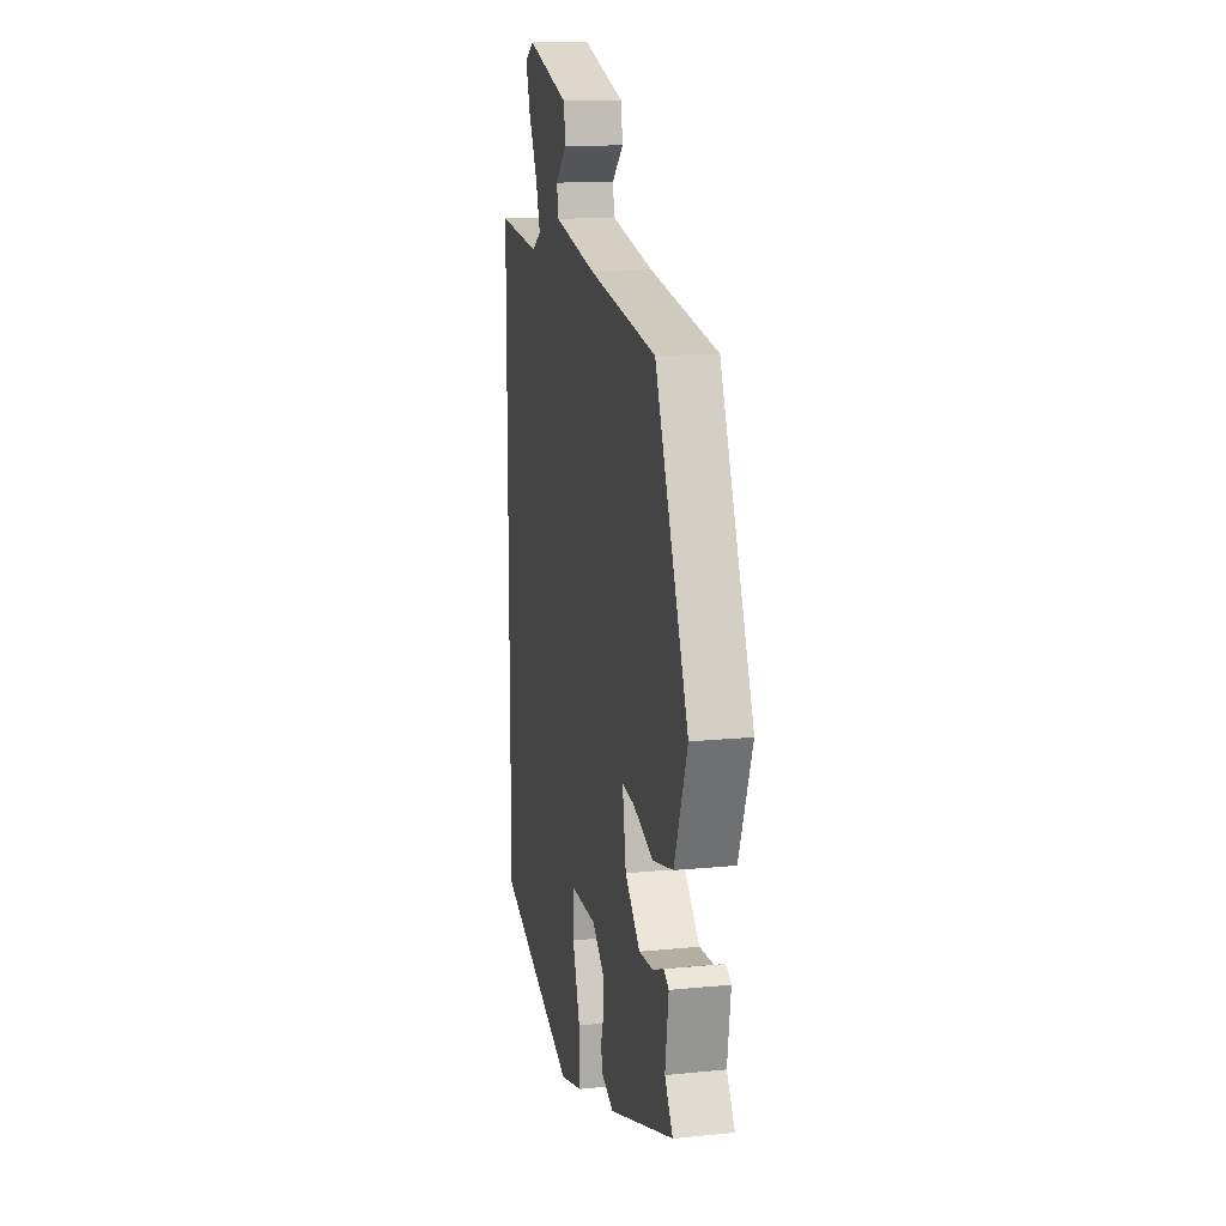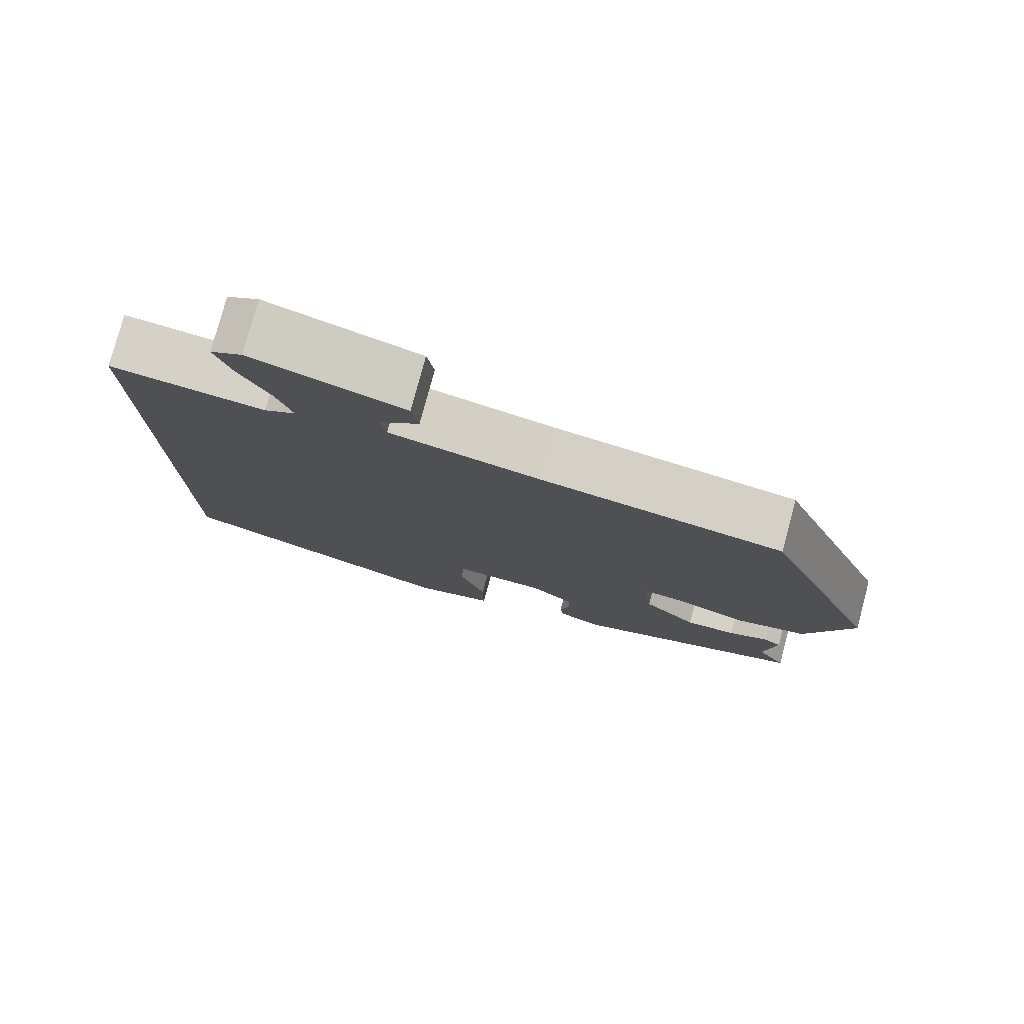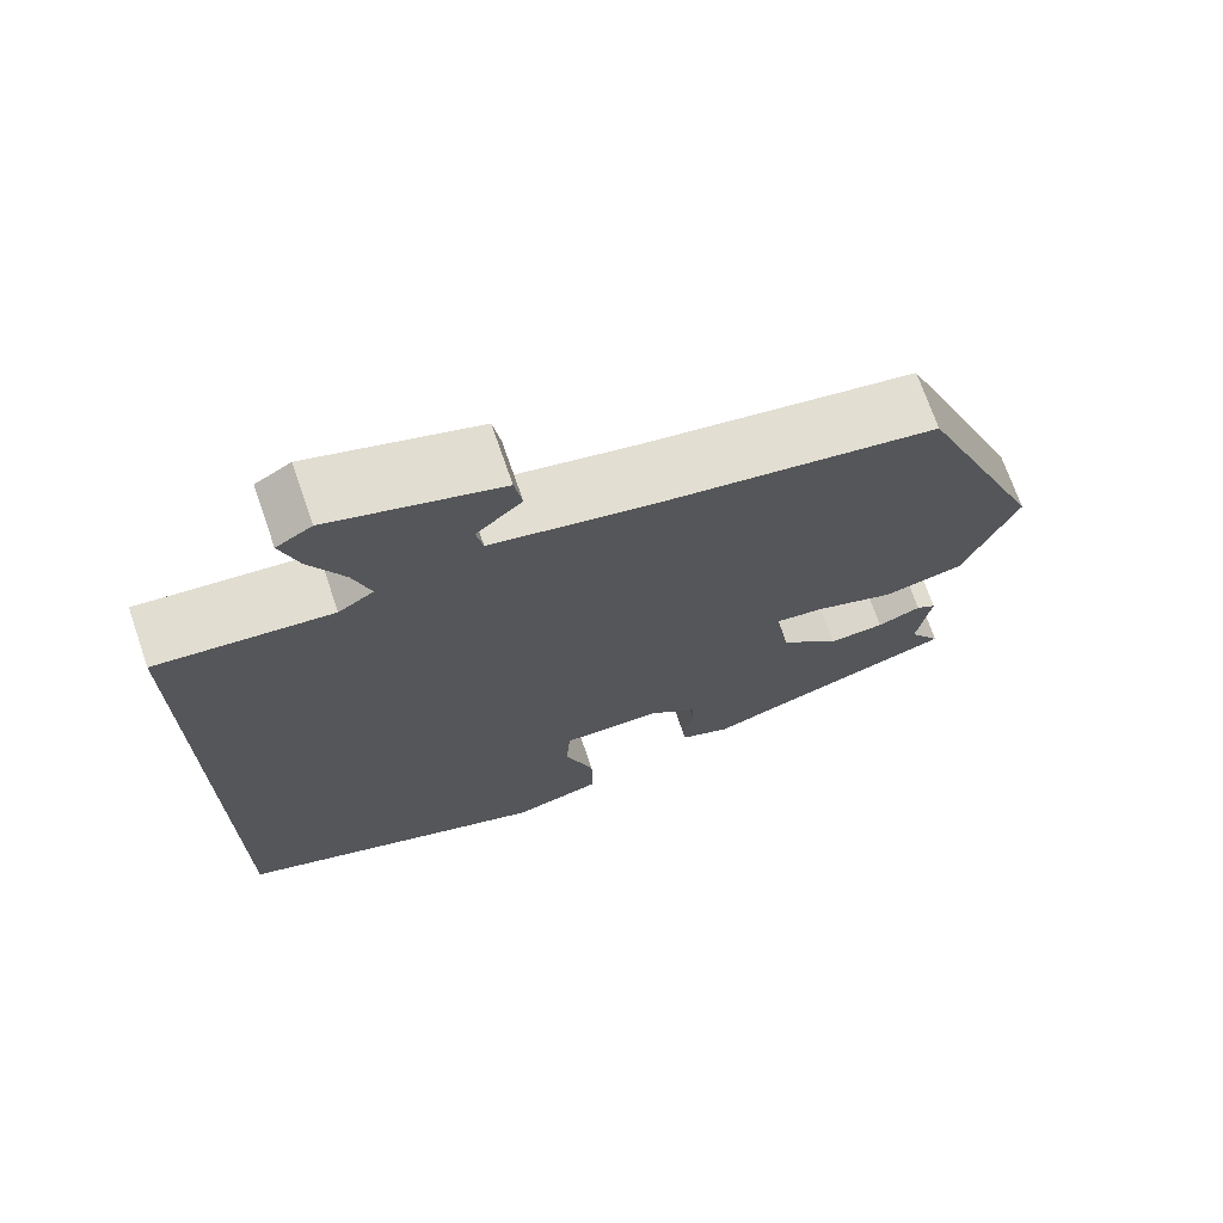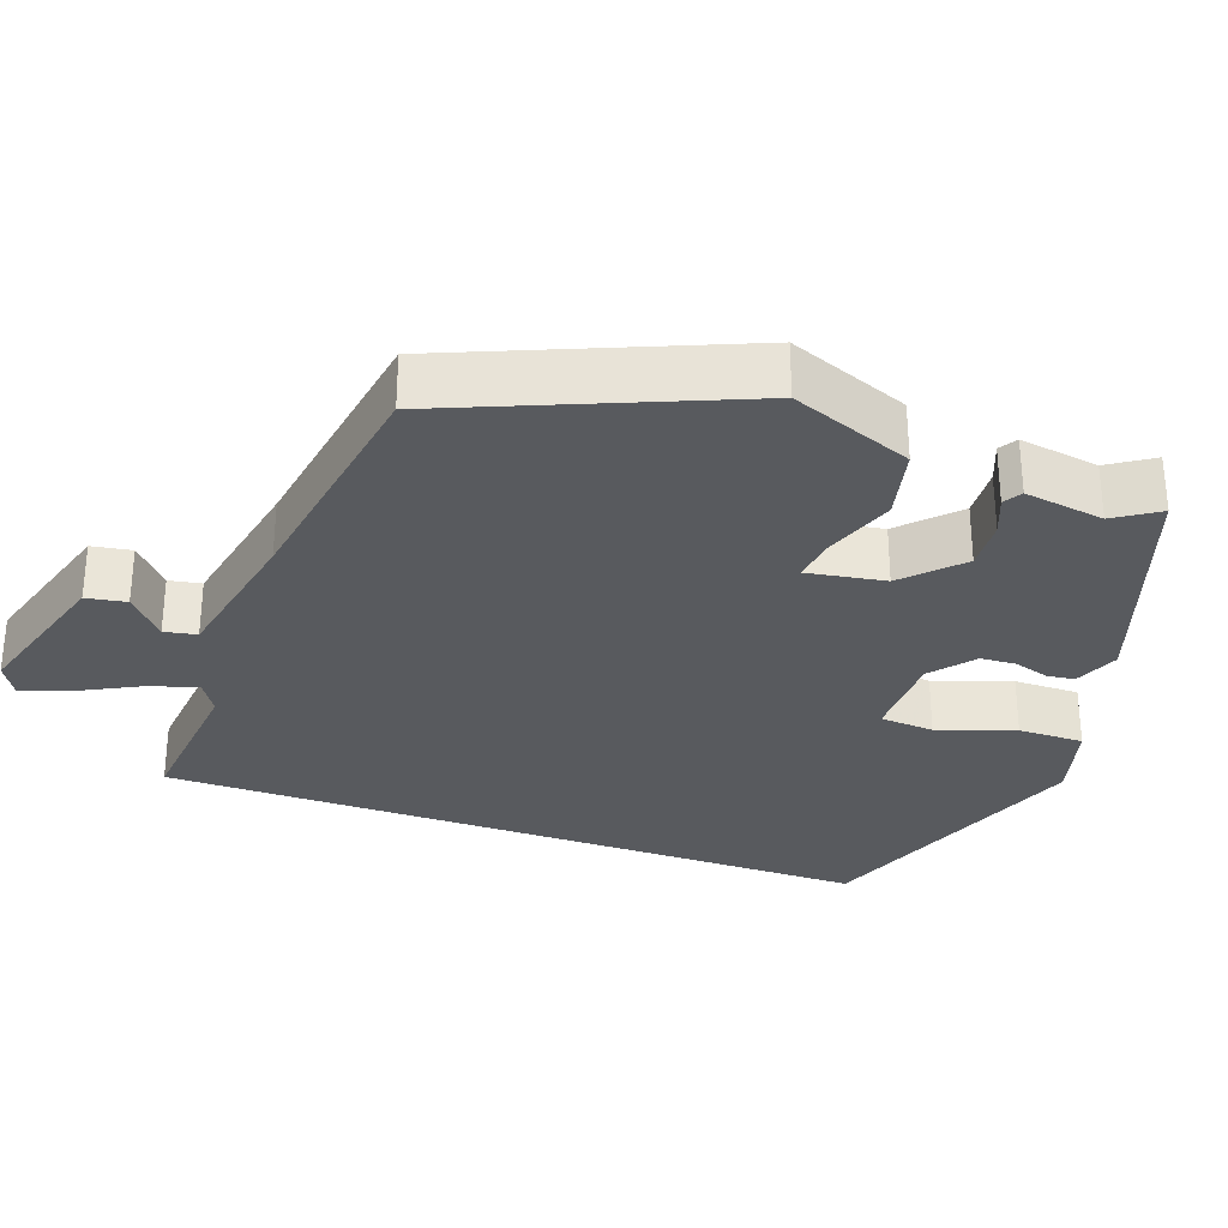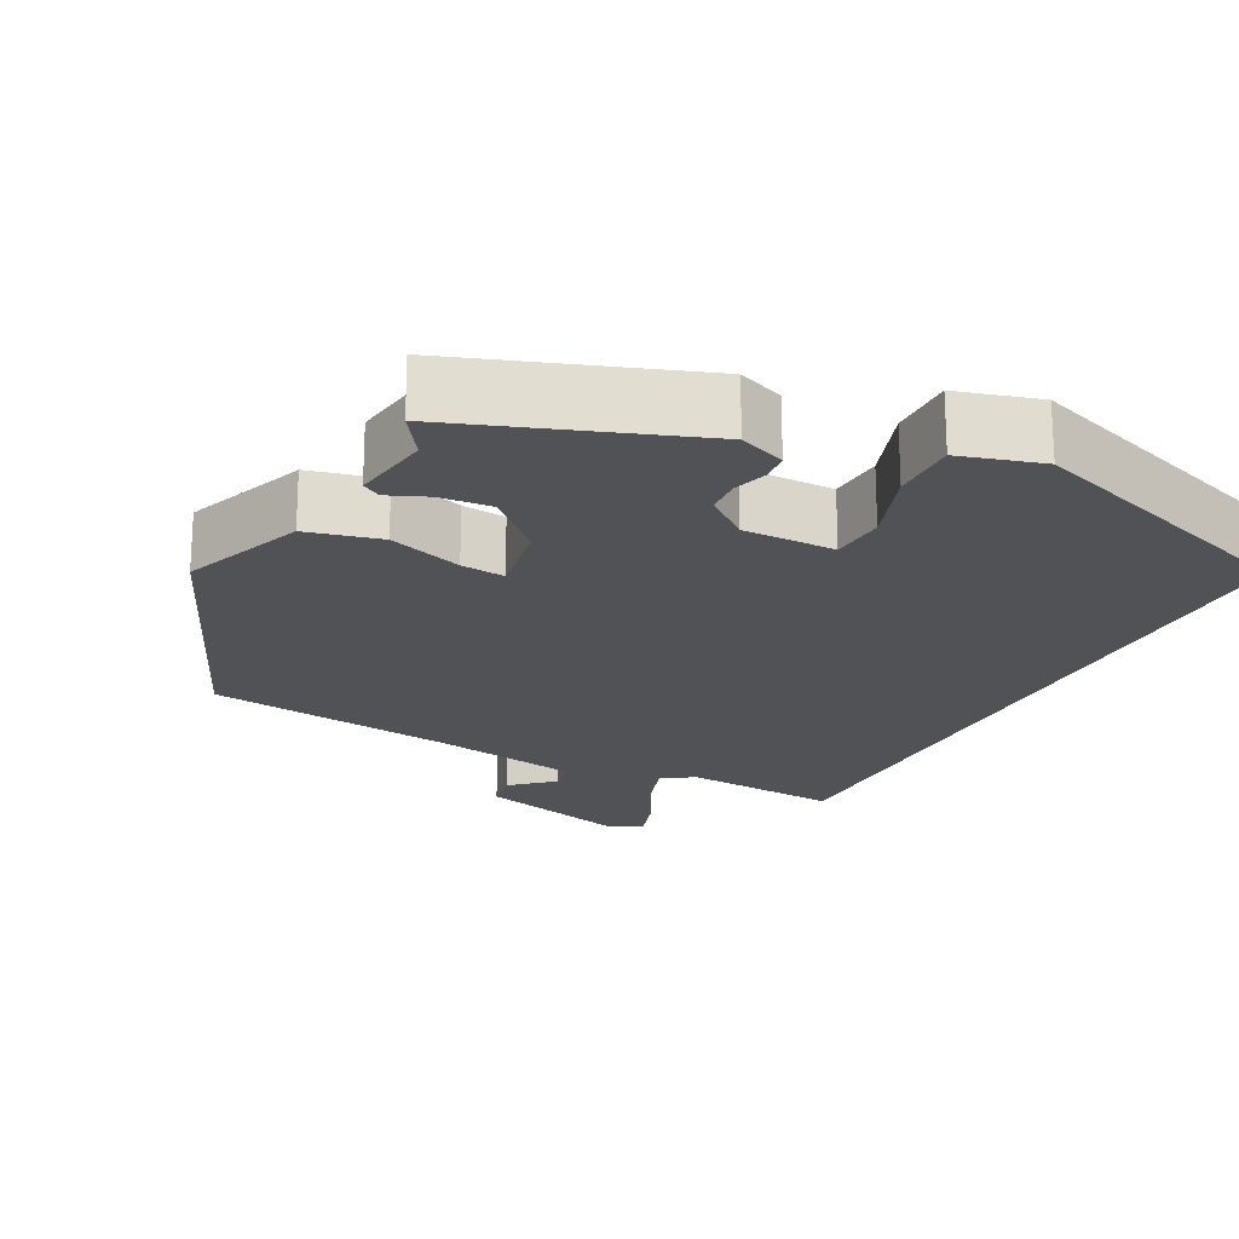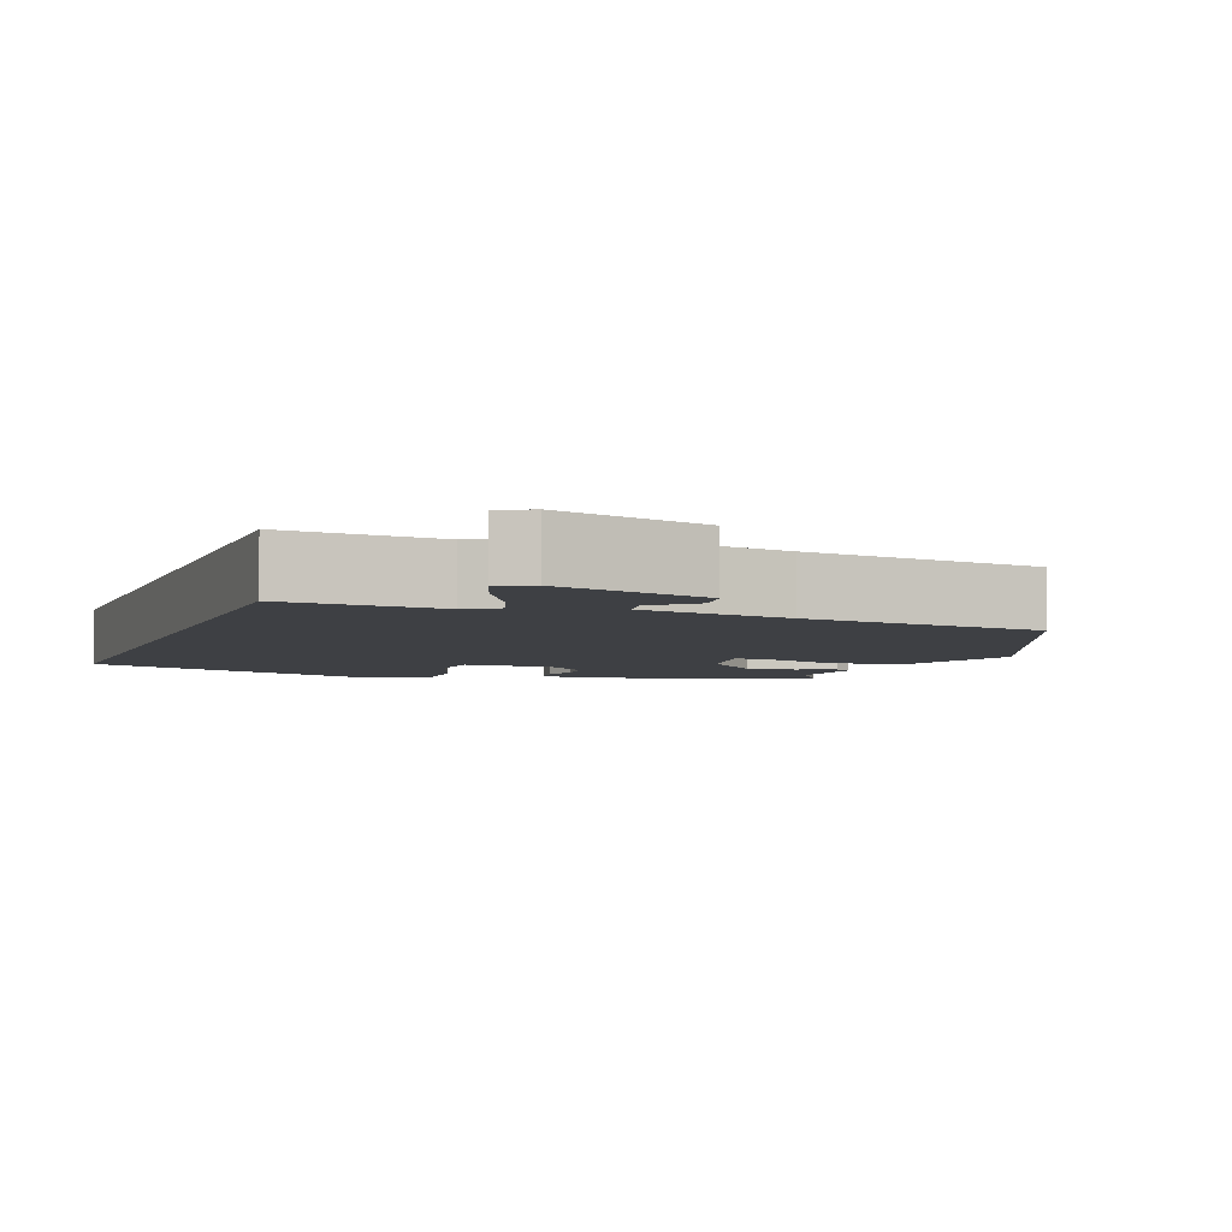
<metadata>
{"format":"obj","ext":"obj","renderer":"f3d","projection":"perspective","resolution":1024,"background":"white","views":[{"elev":14.1,"azim":77.7,"up":"+Z"},{"elev":78.2,"azim":15.0,"up":"+Z"},{"elev":71.4,"azim":-19.1,"up":"+Z"},{"elev":-30.7,"azim":70.3,"up":"+Y"},{"elev":-20.6,"azim":153.4,"up":"+Y"},{"elev":-4.9,"azim":-20.1,"up":"+Y"}]}
</metadata>
<code>
v -0.5 0.07 -0.401
v -0.5 0.07 0.55
v -0.294 0.07 0.53
v -0.252 0.07 0.557
v -0.273 0.07 0.622
v -0.314 0.07 0.701
v -0.335 0.07 0.766
v -0.293 0.07 0.791
v -0.092 0.07 0.73
v -0.083 0.07 0.677
v -0.137 0.07 0.629
v -0.129 0.07 0.586
v 0.069 0.07 0.546
v 0.391 0.07 0.495
v 0.547 0.07 0.12
v 0.485 0.07 -0.041
v 0.389 0.07 -0.063
v 0.293 0.07 -0.029
v 0.236 0.07 -0.022
v 0.253 0.07 -0.125
v 0.324 0.07 -0.194
v 0.391 0.07 -0.19
v 0.443 0.07 -0.169
v 0.467 0.07 -0.184
v 0.451 0.07 -0.29
v 0.489 0.07 -0.348
v 0.181 0.07 -0.453
v 0.121 0.07 -0.428
v 0.117 0.07 -0.391
v 0.131 0.07 -0.345
v 0.128 0.07 -0.298
v 0.072 0.07 -0.252
v -0.048 0.07 -0.25
v -0.053 0.07 -0.322
v -0.018 0.07 -0.424
v -0.017 0.07 -0.511
v -0.124 0.07 -0.54
v -0.5 0 -0.401
v -0.5 0 0.55
v -0.294 0 0.53
v -0.252 0 0.557
v -0.273 0 0.622
v -0.314 0 0.701
v -0.335 0 0.766
v -0.293 0 0.791
v -0.092 0 0.73
v -0.083 0 0.677
v -0.137 0 0.629
v -0.129 0 0.586
v 0.069 0 0.546
v 0.391 0 0.495
v 0.547 0 0.12
v 0.485 0 -0.041
v 0.389 0 -0.063
v 0.293 0 -0.029
v 0.236 0 -0.022
v 0.253 0 -0.125
v 0.324 0 -0.194
v 0.391 0 -0.19
v 0.443 0 -0.169
v 0.467 0 -0.184
v 0.451 0 -0.29
v 0.489 0 -0.348
v 0.181 0 -0.453
v 0.121 0 -0.428
v 0.117 0 -0.391
v 0.131 0 -0.345
v 0.128 0 -0.298
v 0.072 0 -0.252
v -0.048 0 -0.25
v -0.053 0 -0.322
v -0.018 0 -0.424
v -0.017 0 -0.511
v -0.124 0 -0.54
f 37 1 2
f 36 37 2
f 35 36 2
f 34 35 2
f 33 34 2 3
f 32 33 3 4
f 31 32 4 5
f 28 29 30
f 27 28 30
f 26 27 30
f 25 26 30
f 25 30 31
f 24 25 31
f 23 24 31
f 22 23 31
f 21 22 31
f 20 21 31
f 19 20 31 5
f 16 17 18
f 15 16 18
f 14 15 18
f 13 14 18
f 12 13 18 19
f 9 10 11
f 8 9 11
f 7 8 11
f 6 7 11
f 5 6 11
f 5 11 12
f 5 12 19
f 39 38 74
f 39 74 73
f 39 73 72
f 39 72 71
f 40 39 71 70
f 41 40 70 69
f 42 41 69 68
f 67 66 65
f 67 65 64
f 67 64 63
f 67 63 62
f 68 67 62
f 68 62 61
f 68 61 60
f 68 60 59
f 68 59 58
f 68 58 57
f 42 68 57 56
f 55 54 53
f 55 53 52
f 55 52 51
f 55 51 50
f 56 55 50 49
f 48 47 46
f 48 46 45
f 48 45 44
f 48 44 43
f 48 43 42
f 49 48 42
f 56 49 42
f 1 38 39 2
f 2 39 40 3
f 3 40 41 4
f 4 41 42 5
f 5 42 43 6
f 6 43 44 7
f 7 44 45 8
f 8 45 46 9
f 9 46 47 10
f 10 47 48 11
f 11 48 49 12
f 12 49 50 13
f 13 50 51 14
f 14 51 52 15
f 15 52 53 16
f 16 53 54 17
f 17 54 55 18
f 18 55 56 19
f 19 56 57 20
f 20 57 58 21
f 21 58 59 22
f 22 59 60 23
f 23 60 61 24
f 24 61 62 25
f 25 62 63 26
f 26 63 64 27
f 27 64 65 28
f 28 65 66 29
f 29 66 67 30
f 30 67 68 31
f 31 68 69 32
f 32 69 70 33
f 33 70 71 34
f 34 71 72 35
f 35 72 73 36
f 36 73 74 37
f 37 74 38 1

</code>
